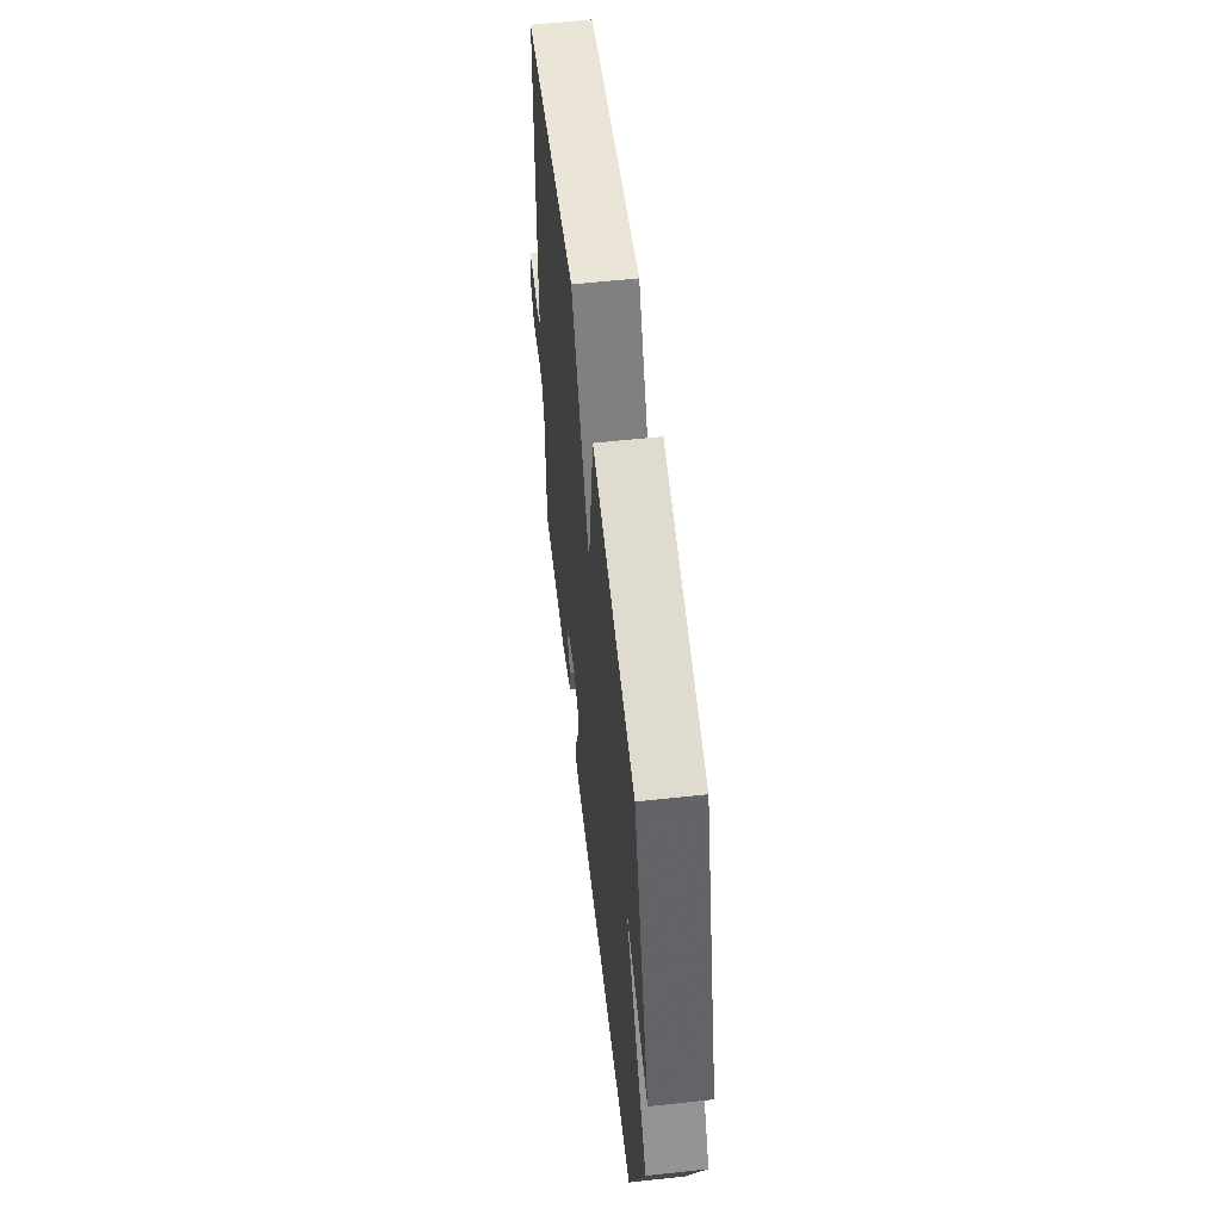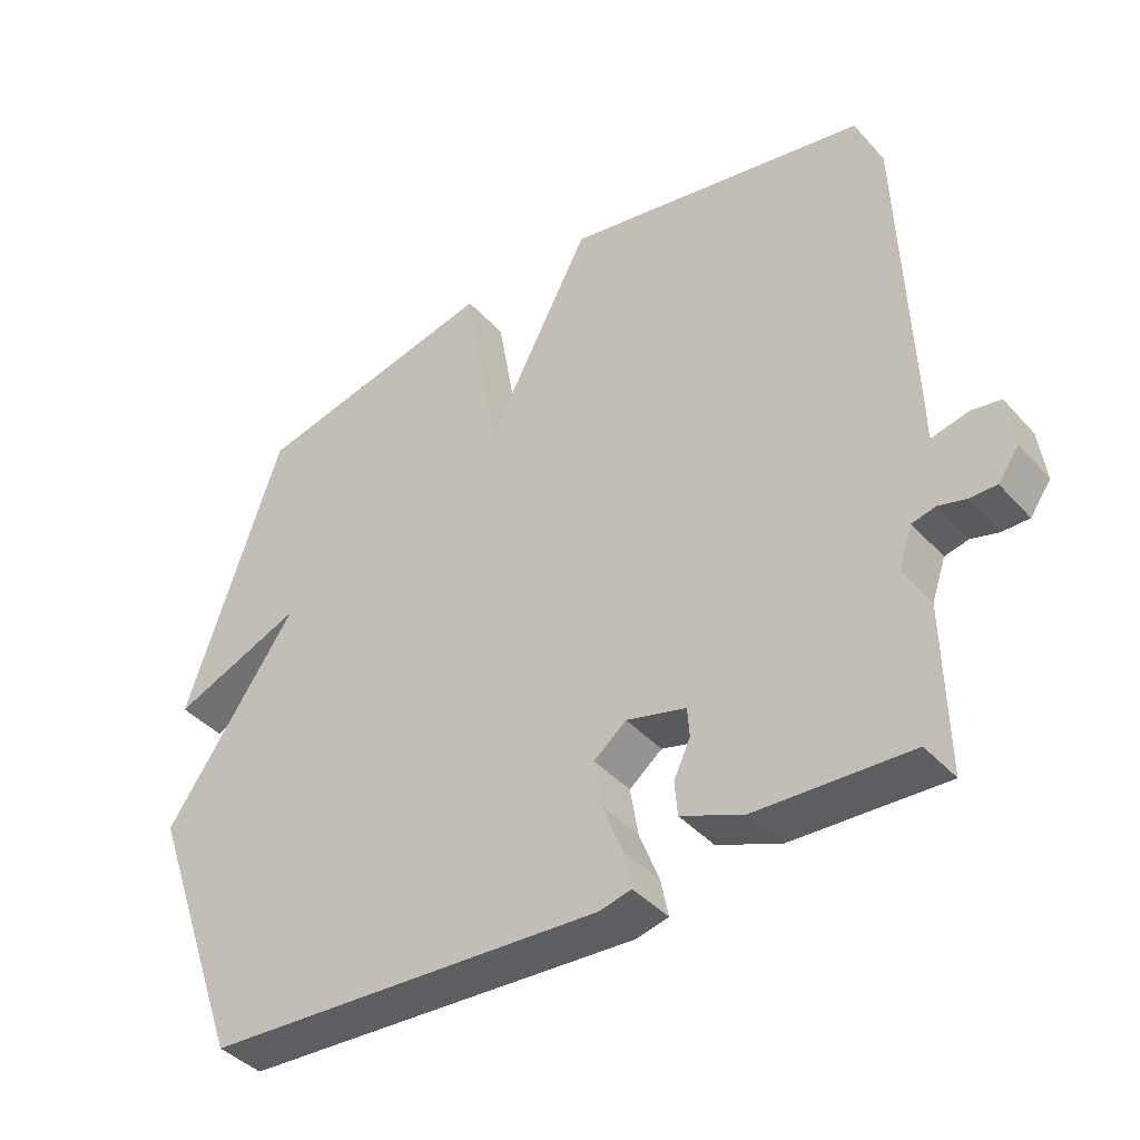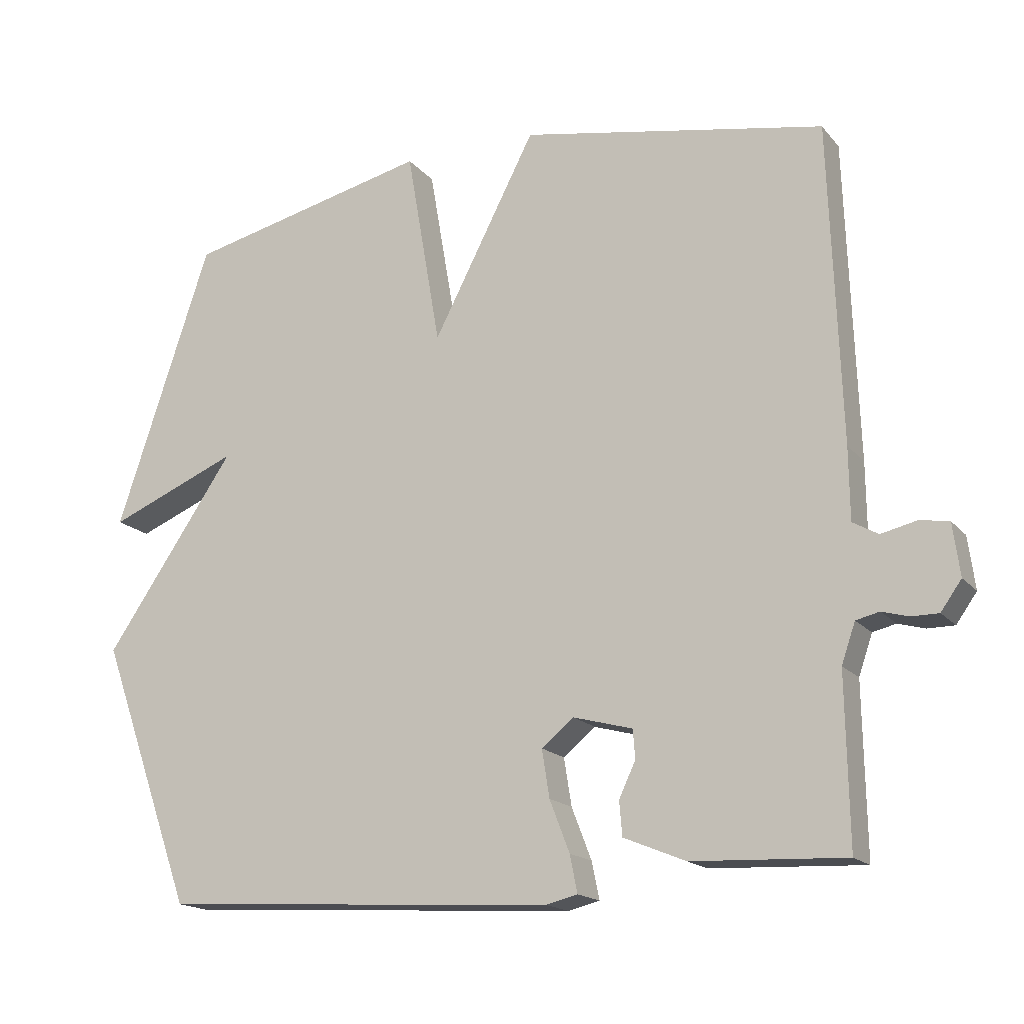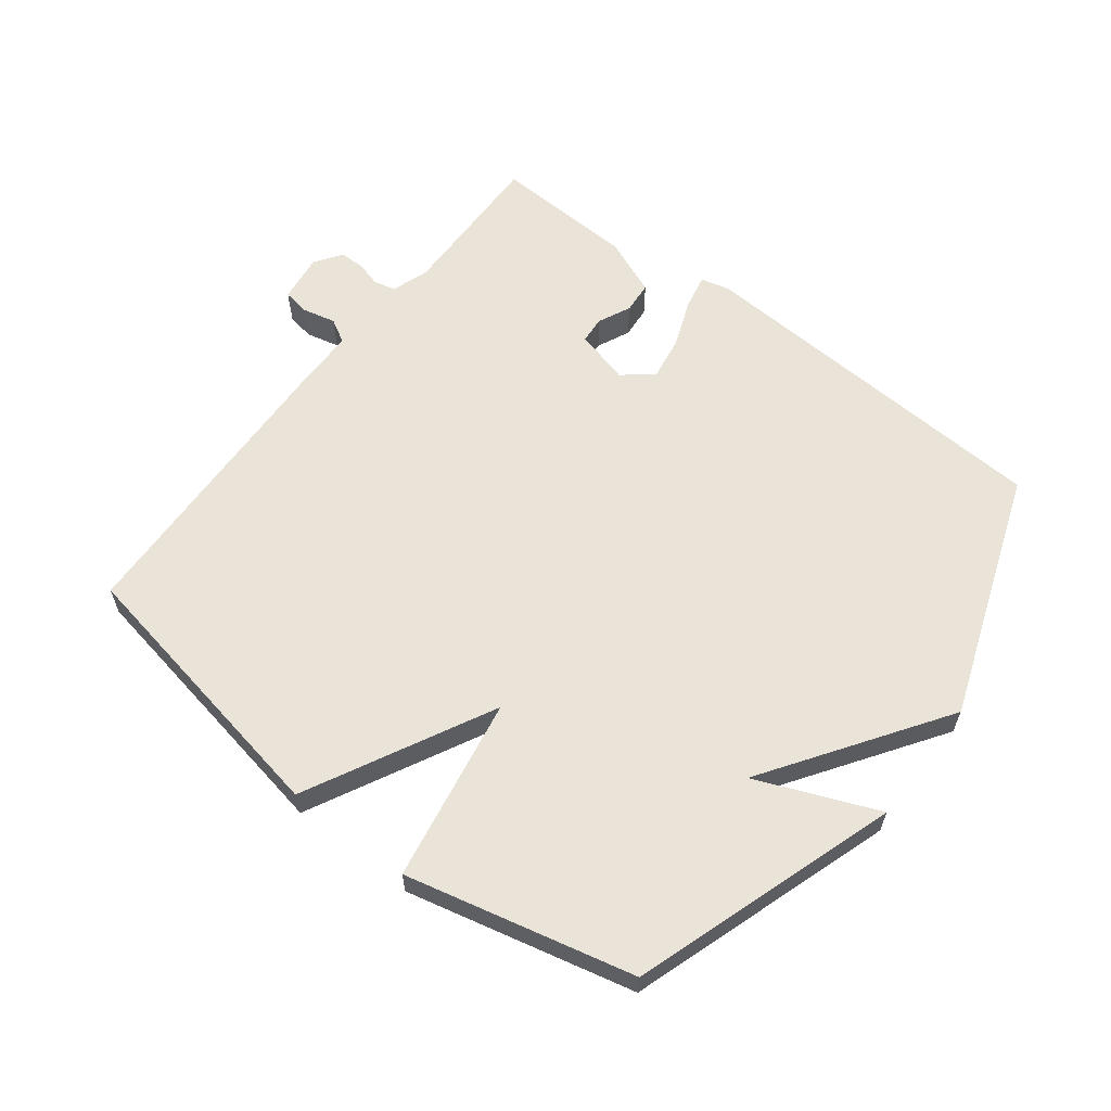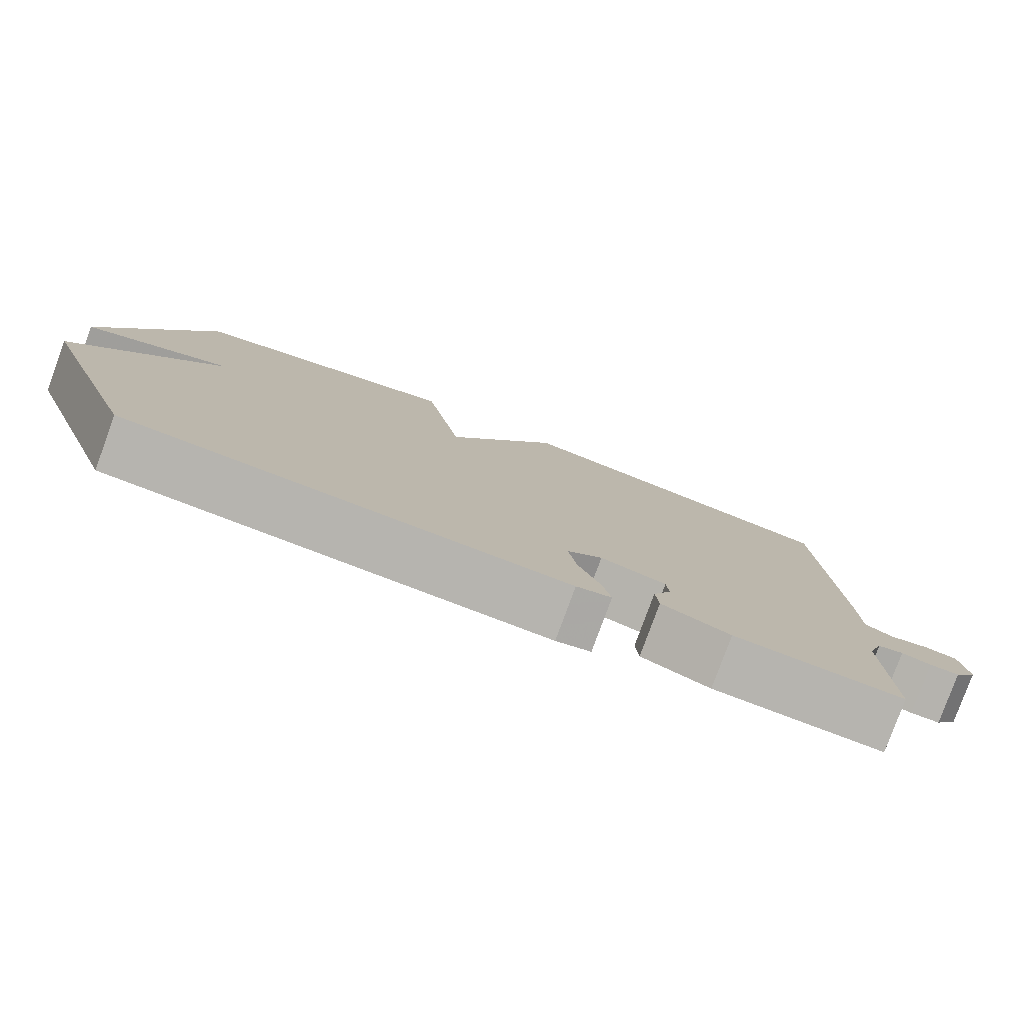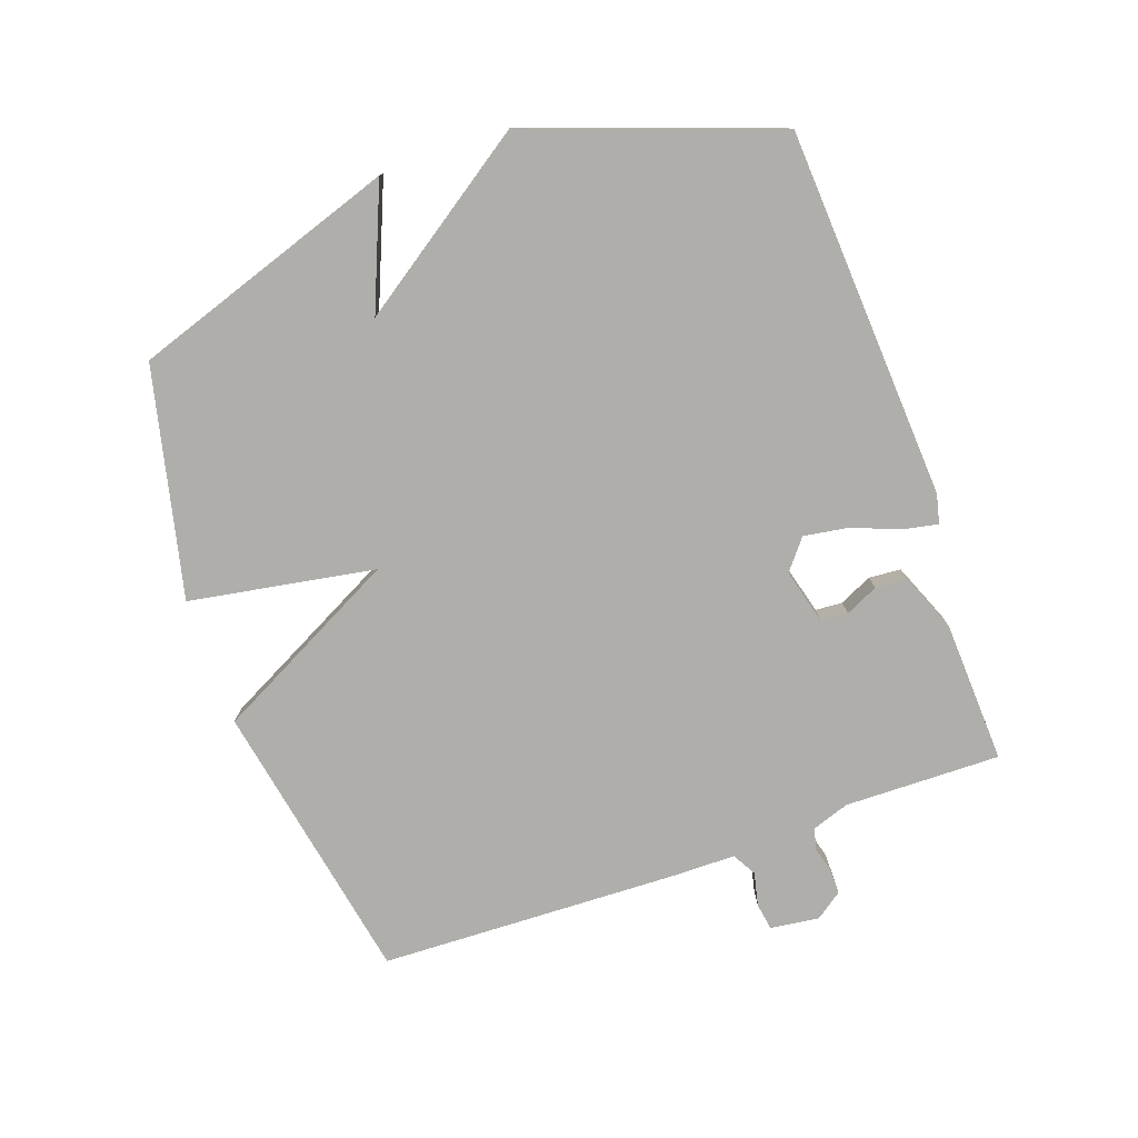
<metadata>
{"format":"obj","ext":"obj","renderer":"f3d","projection":"perspective","resolution":1024,"background":"white","views":[{"elev":57.9,"azim":83.5,"up":"+Z"},{"elev":-40.8,"azim":-142.4,"up":"+Z"},{"elev":-16.9,"azim":-153.7,"up":"+Z"},{"elev":61.0,"azim":37.4,"up":"+Y"},{"elev":-80.0,"azim":159.9,"up":"+Z"},{"elev":-77.6,"azim":109.5,"up":"+Y"}]}
</metadata>
<code>
v -0.5 0.07 -0.5
v -0.496 0.07 -0.256
v -0.516 0.07 -0.198
v -0.55 0.07 -0.19
v -0.589 0.07 -0.201
v -0.628 0.07 -0.201
v -0.658 0.07 -0.159
v -0.648 0.07 -0.083
v -0.606 0.07 -0.076
v -0.554 0.07 -0.088
v -0.517 0.07 -0.067
v -0.516 0.07 0.037
v -0.5 0.07 0.5
v -0.057 0.07 0.583
v 0.093 0.07 0.293
v 0.143 0.07 0.583
v 0.5 0.07 0.5
v 0.638 0.07 0.086
v 0.448 0.07 0.164
v 0.638 0.07 -0.114
v 0.5 0.07 -0.5
v -0.077 0.07 -0.534
v -0.123 0.07 -0.523
v -0.112 0.07 -0.469
v -0.083 0.07 -0.394
v -0.072 0.07 -0.325
v -0.119 0.07 -0.287
v -0.205 0.07 -0.31
v -0.208 0.07 -0.352
v -0.184 0.07 -0.403
v -0.188 0.07 -0.453
v -0.278 0.07 -0.49
v -0.5 0 -0.5
v -0.496 0 -0.256
v -0.516 0 -0.198
v -0.55 0 -0.19
v -0.589 0 -0.201
v -0.628 0 -0.201
v -0.658 0 -0.159
v -0.648 0 -0.083
v -0.606 0 -0.076
v -0.554 0 -0.088
v -0.517 0 -0.067
v -0.516 0 0.037
v -0.5 0 0.5
v -0.057 0 0.583
v 0.093 0 0.293
v 0.143 0 0.583
v 0.5 0 0.5
v 0.638 0 0.086
v 0.448 0 0.164
v 0.638 0 -0.114
v 0.5 0 -0.5
v -0.077 0 -0.534
v -0.123 0 -0.523
v -0.112 0 -0.469
v -0.083 0 -0.394
v -0.072 0 -0.325
v -0.119 0 -0.287
v -0.205 0 -0.31
v -0.208 0 -0.352
v -0.184 0 -0.403
v -0.188 0 -0.453
v -0.278 0 -0.49
f 32 1 2
f 31 32 2
f 30 31 2
f 29 30 2
f 28 29 2 3
f 27 28 3
f 23 24 25
f 22 23 25
f 21 22 25
f 20 21 25
f 19 20 25
f 19 25 26
f 16 17 18 19
f 15 16 19
f 15 19 26 27
f 15 27 3
f 14 15 3
f 13 14 3
f 12 13 3
f 11 12 3
f 8 9 10
f 7 8 10
f 6 7 10
f 5 6 10
f 4 5 10
f 3 4 10 11
f 34 33 64
f 34 64 63
f 34 63 62
f 34 62 61
f 35 34 61 60
f 35 60 59
f 57 56 55
f 57 55 54
f 57 54 53
f 57 53 52
f 57 52 51
f 58 57 51
f 51 50 49 48
f 51 48 47
f 59 58 51 47
f 35 59 47
f 35 47 46
f 35 46 45
f 35 45 44
f 35 44 43
f 42 41 40
f 42 40 39
f 42 39 38
f 42 38 37
f 42 37 36
f 43 42 36 35
f 1 33 34 2
f 2 34 35 3
f 3 35 36 4
f 4 36 37 5
f 5 37 38 6
f 6 38 39 7
f 7 39 40 8
f 8 40 41 9
f 9 41 42 10
f 10 42 43 11
f 11 43 44 12
f 12 44 45 13
f 13 45 46 14
f 14 46 47 15
f 15 47 48 16
f 16 48 49 17
f 17 49 50 18
f 18 50 51 19
f 19 51 52 20
f 20 52 53 21
f 21 53 54 22
f 22 54 55 23
f 23 55 56 24
f 24 56 57 25
f 25 57 58 26
f 26 58 59 27
f 27 59 60 28
f 28 60 61 29
f 29 61 62 30
f 30 62 63 31
f 31 63 64 32
f 32 64 33 1

</code>
